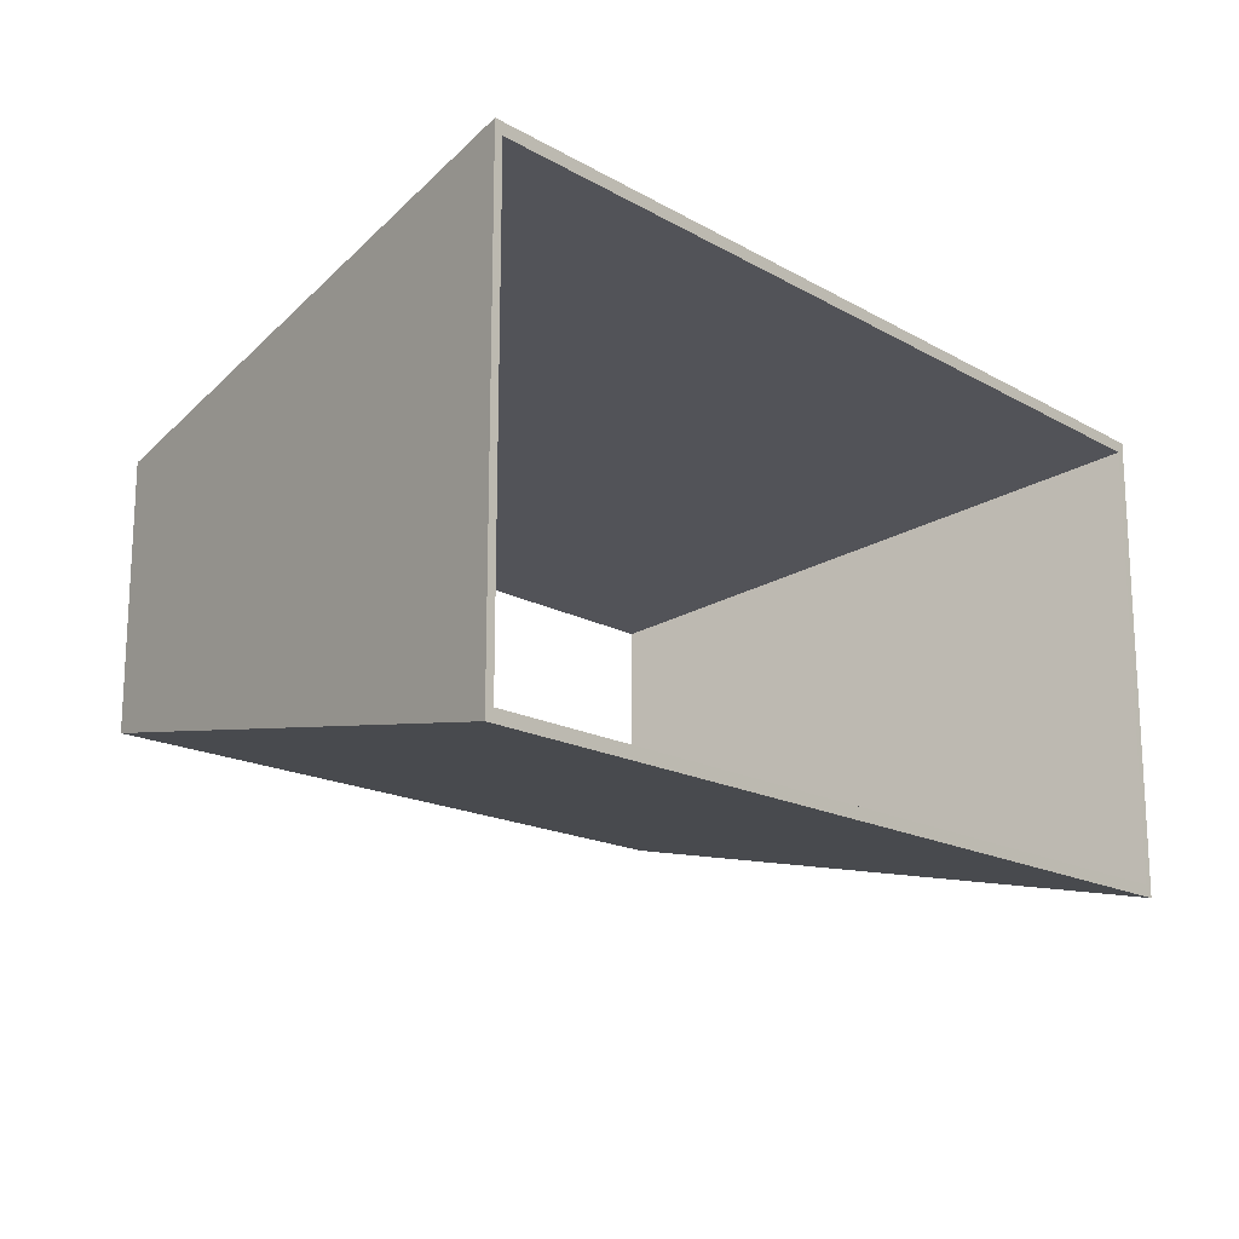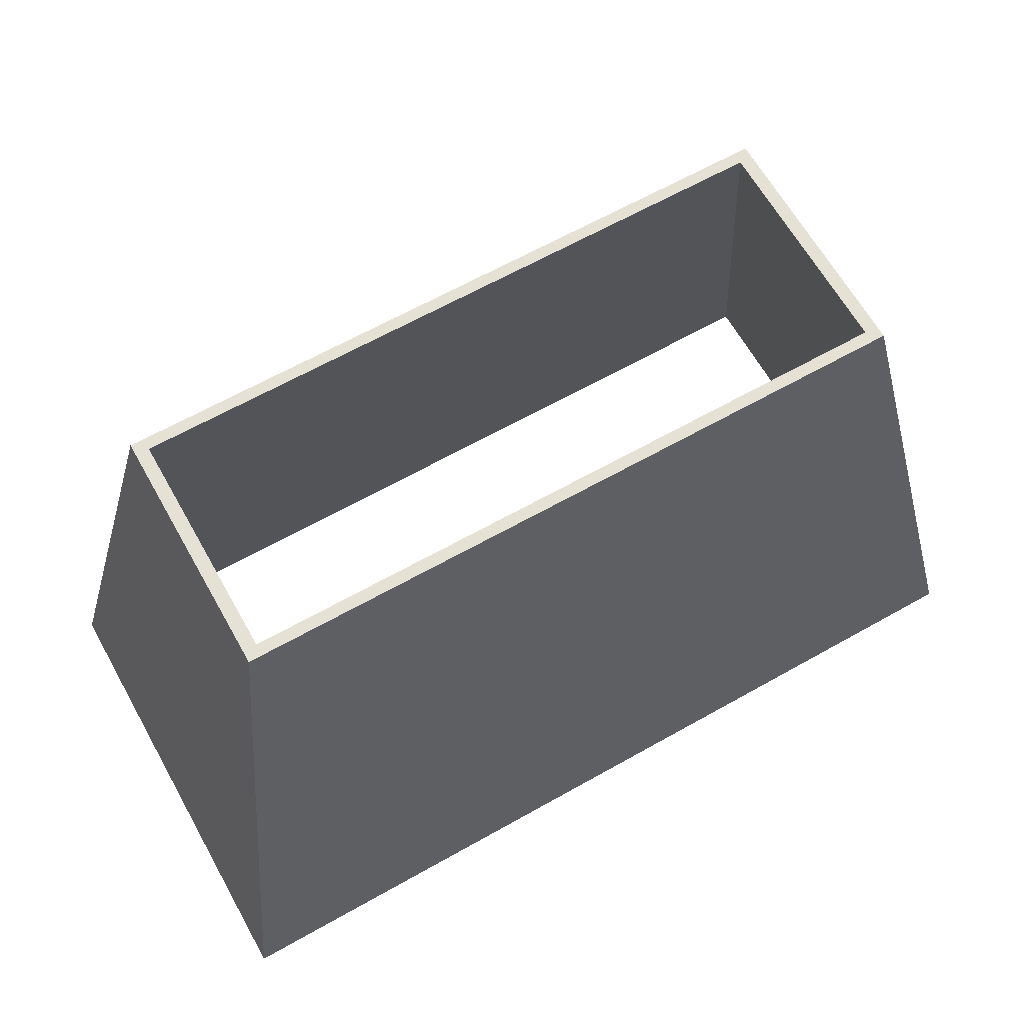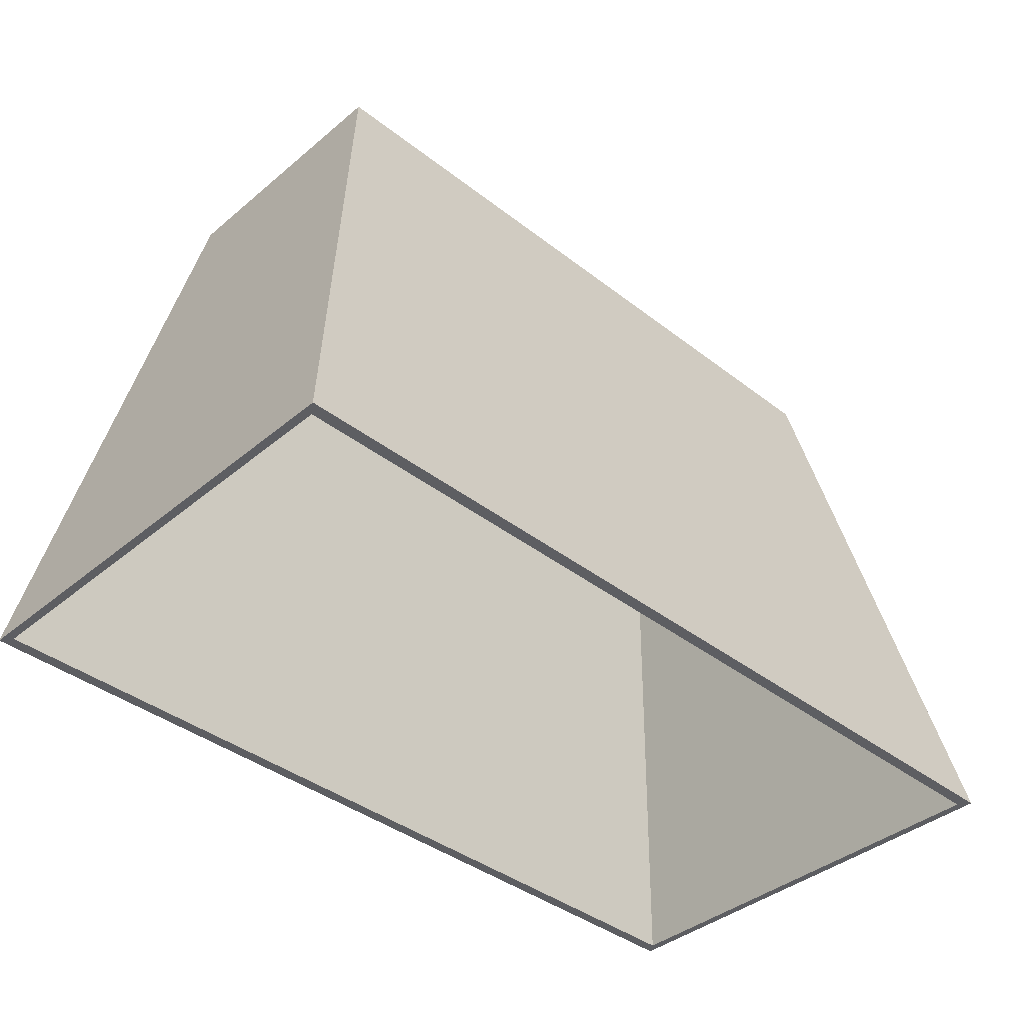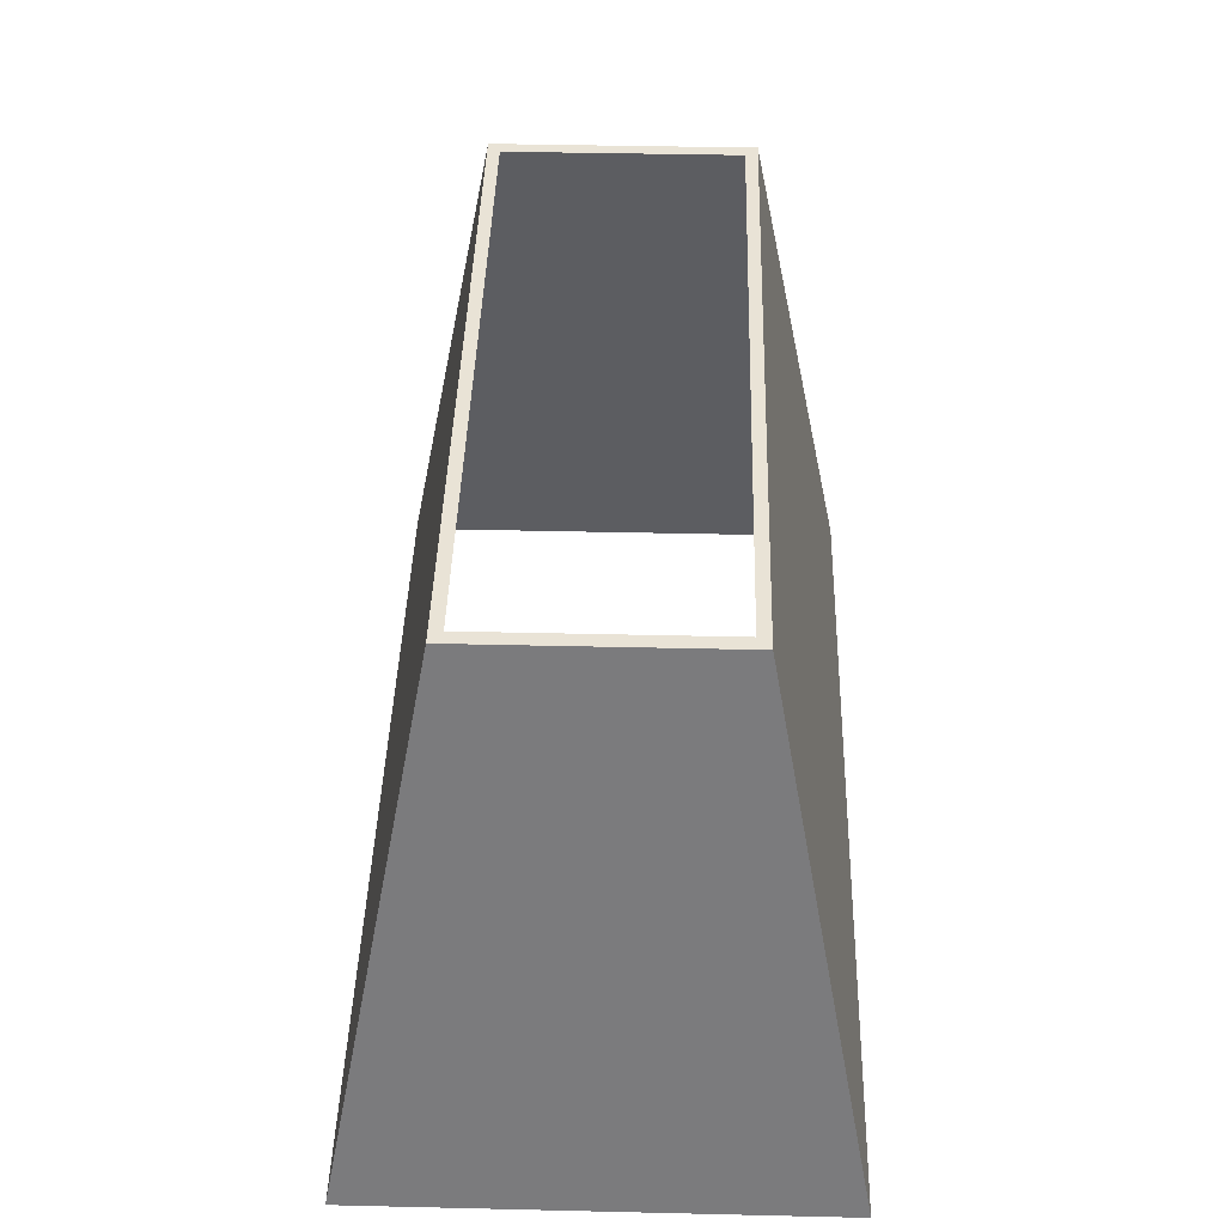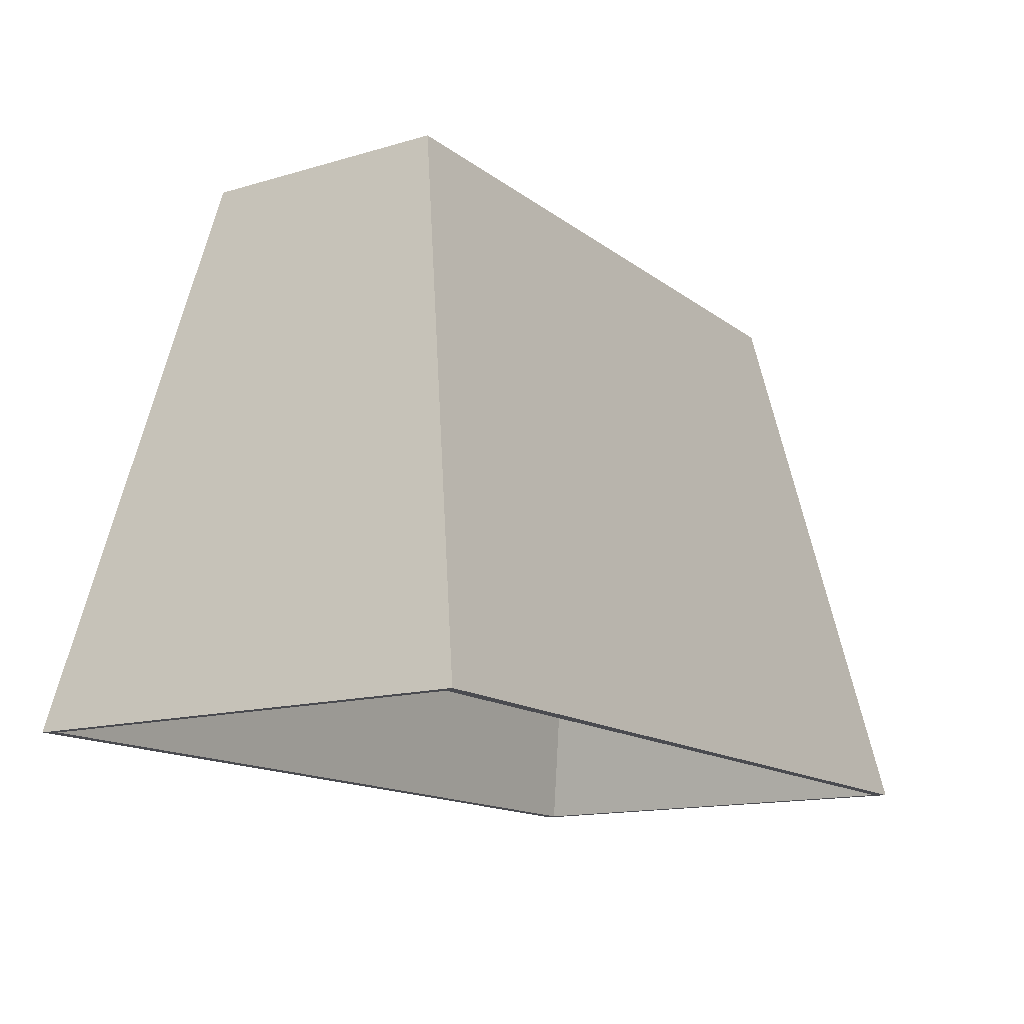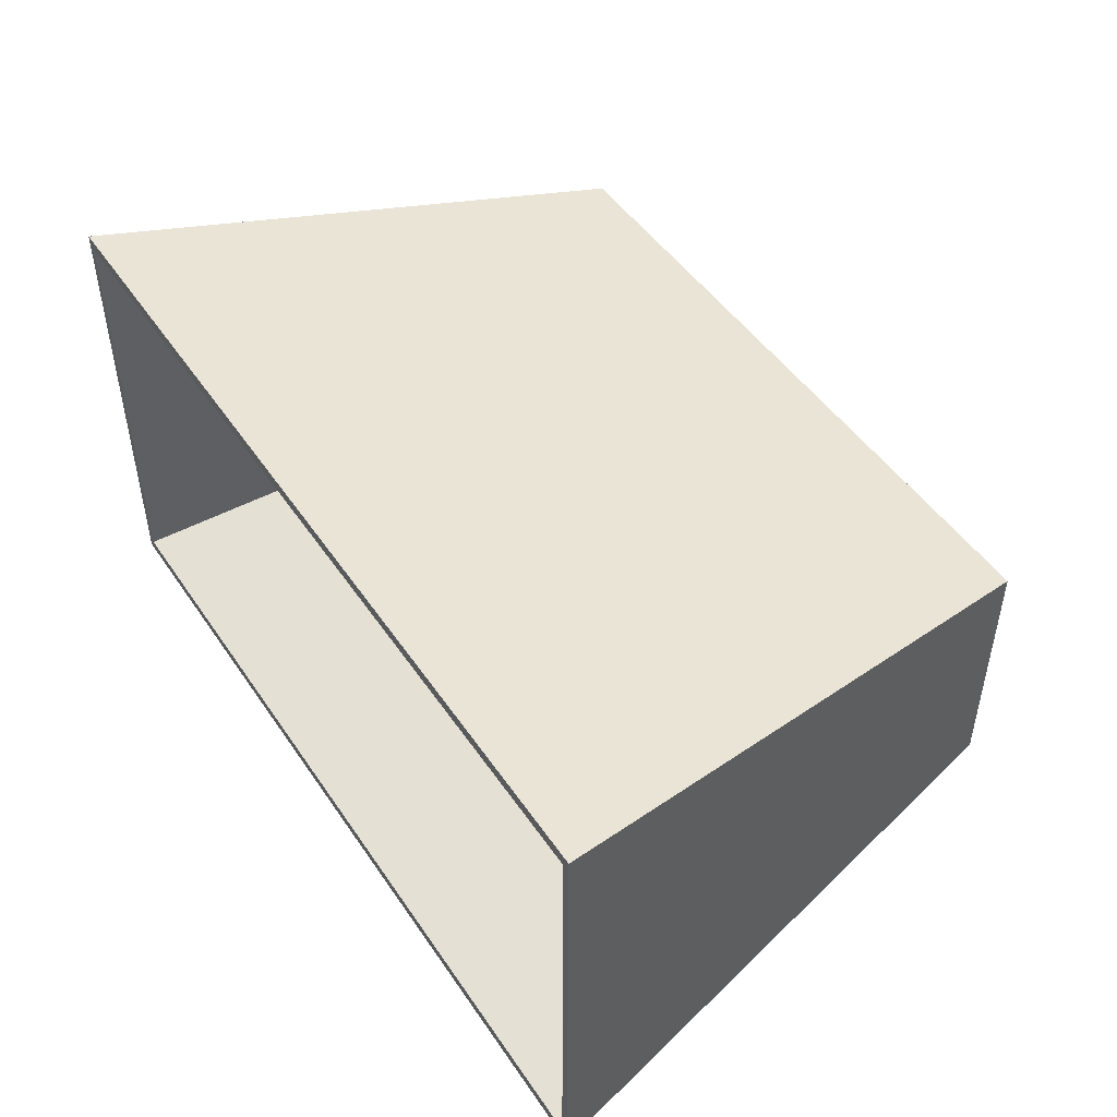
<metadata>
{"format":"obj","ext":"obj","renderer":"f3d","projection":"perspective","resolution":1024,"background":"white","views":[{"elev":-16.9,"azim":-48.3,"up":"+Z"},{"elev":64.9,"azim":150.5,"up":"+Y"},{"elev":-39.4,"azim":-44.0,"up":"+Y"},{"elev":42.0,"azim":-88.4,"up":"+Y"},{"elev":-14.4,"azim":122.7,"up":"+Y"},{"elev":48.0,"azim":57.5,"up":"+Z"}]}
</metadata>
<code>
v -24.37 0 12.52
v 24.37 0 12.52
v -18.69 30.02 6.84
v 18.69 30.02 6.84
v -18.69 30.02 -6.84
v 18.69 30.02 -6.84
v -24.37 0 -12.52
v 24.37 0 -12.52
v -17.96 30.02 6.193
v 17.96 30.02 6.193
v 17.96 30.02 -6.193
v -17.96 30.02 -6.193
v -23.91 0 -11.88
v 23.91 0 -11.88
v 23.91 0 11.88
v -23.91 0 11.88
f 1 2 4 3
f 5 6 8 7
f 2 8 6 4
f 7 1 3 5
f 3 4 10 9
f 4 6 11 10
f 6 5 12 11
f 5 3 9 12
f 7 8 14 13
f 8 2 15 14
f 2 1 16 15
f 1 7 13 16
f 10 11 14 15
f 11 12 13 14
f 12 9 16 13
f 9 10 15 16

</code>
